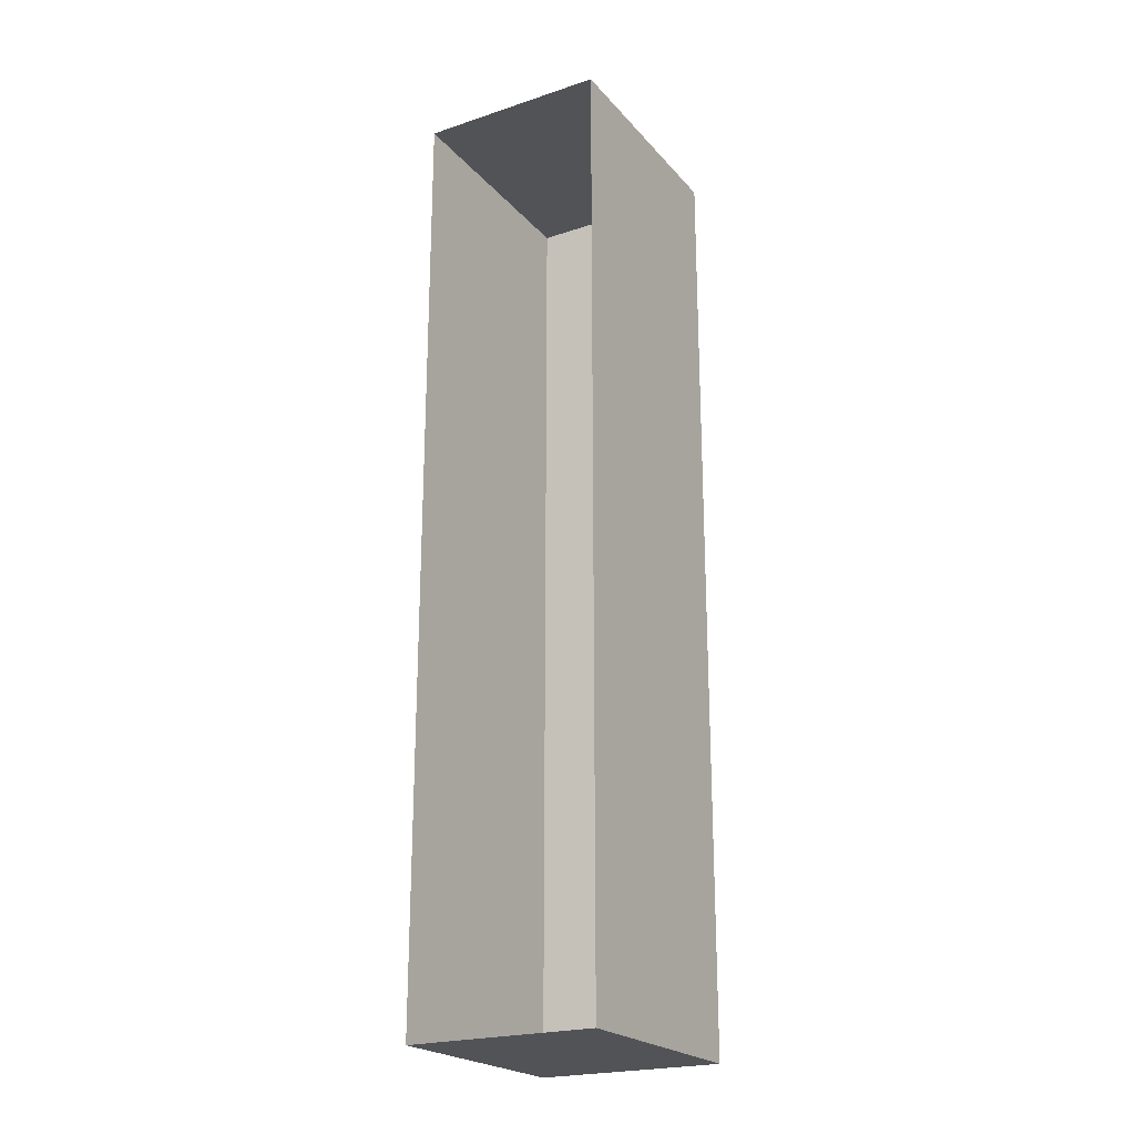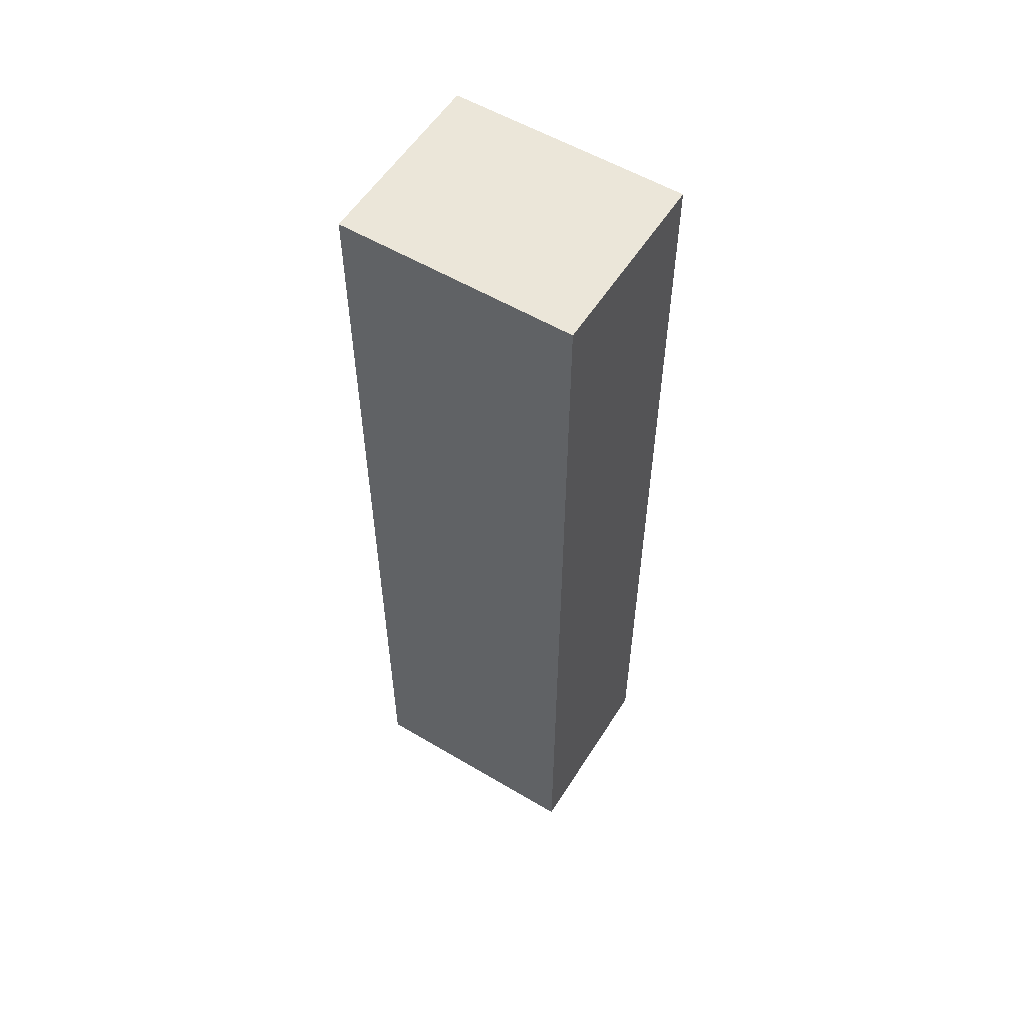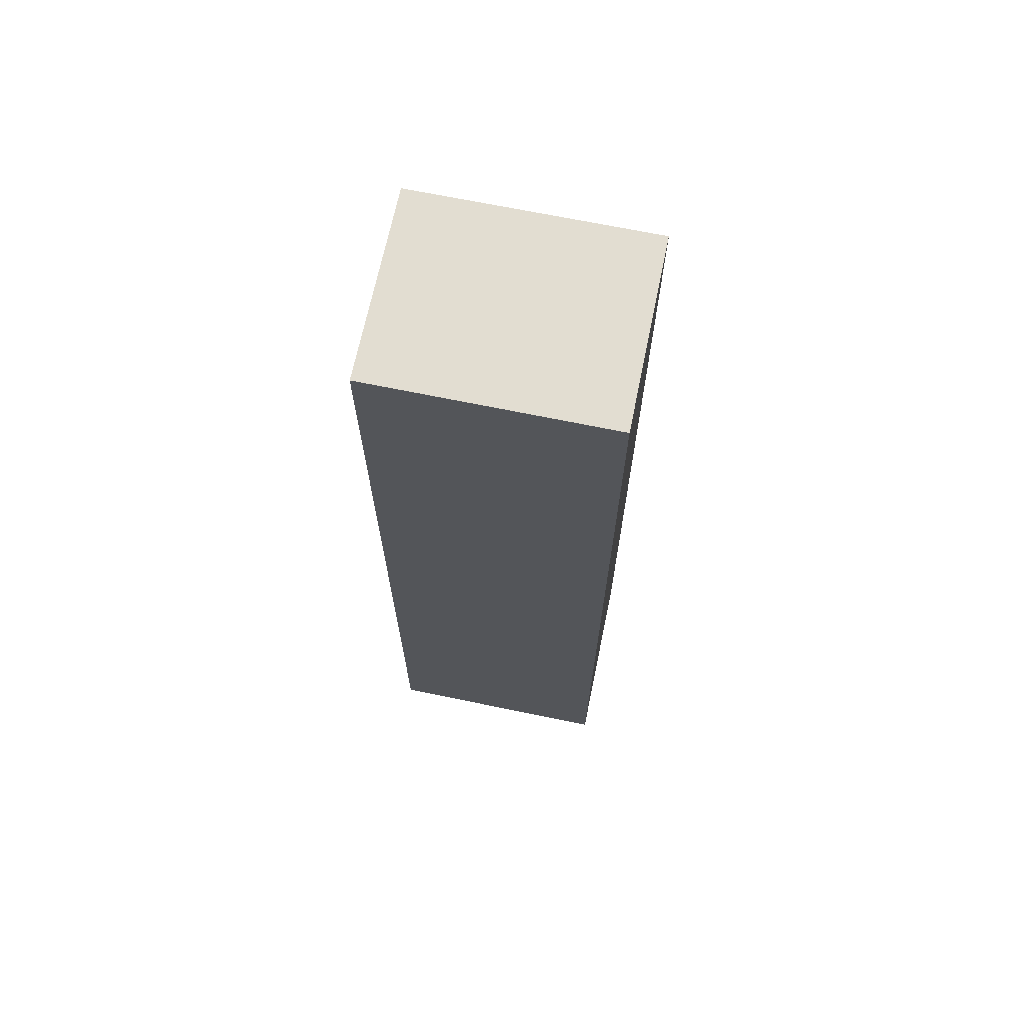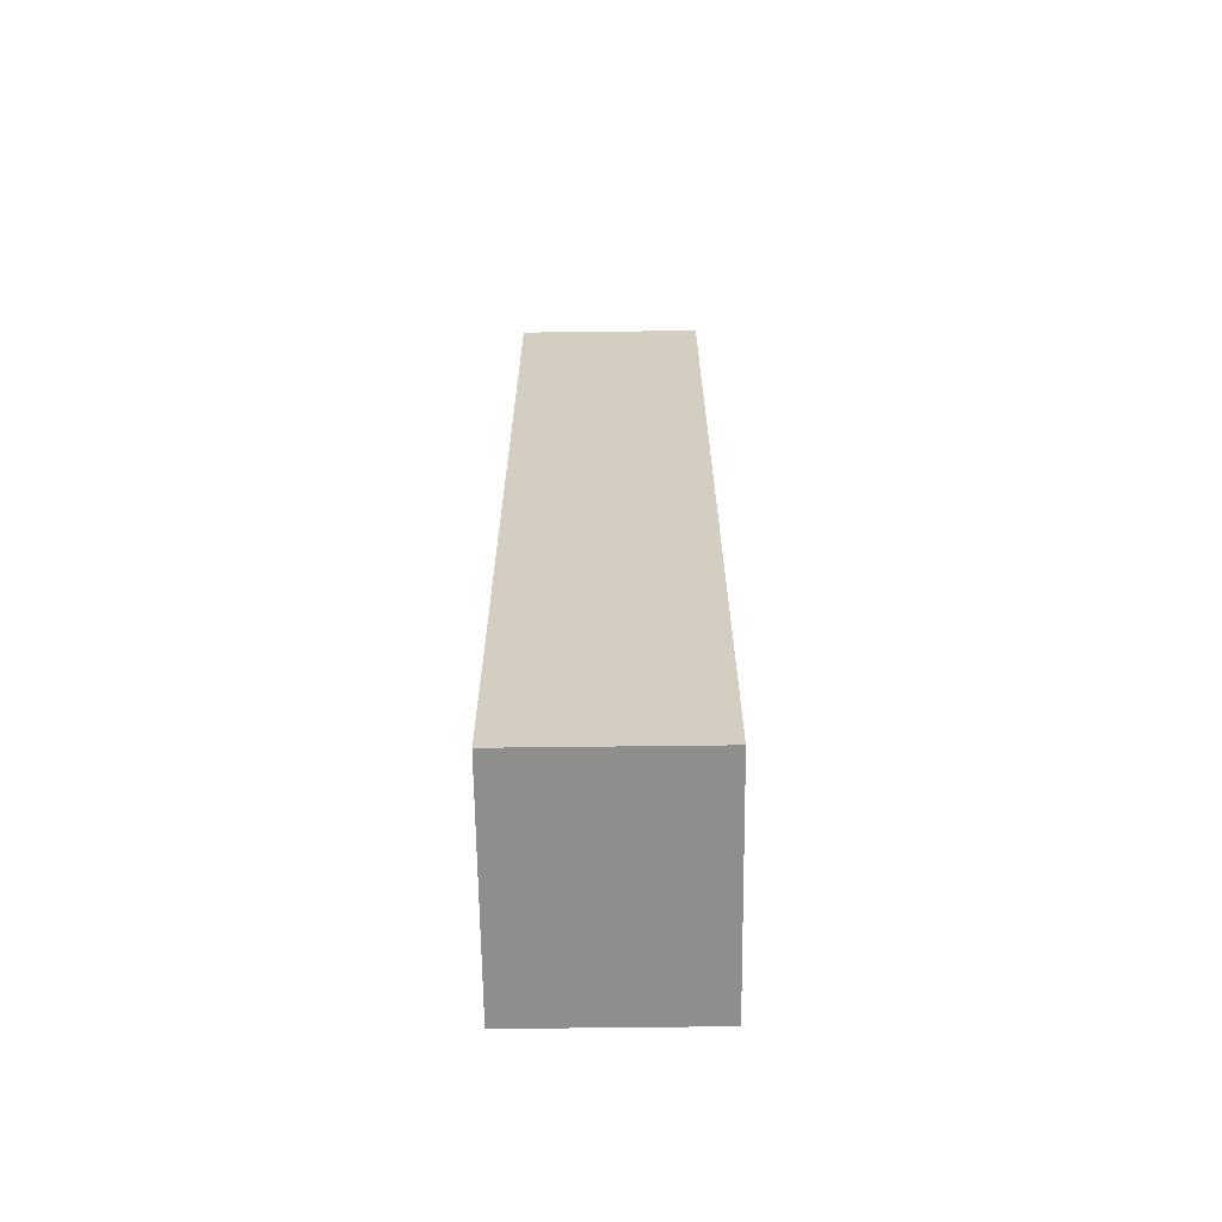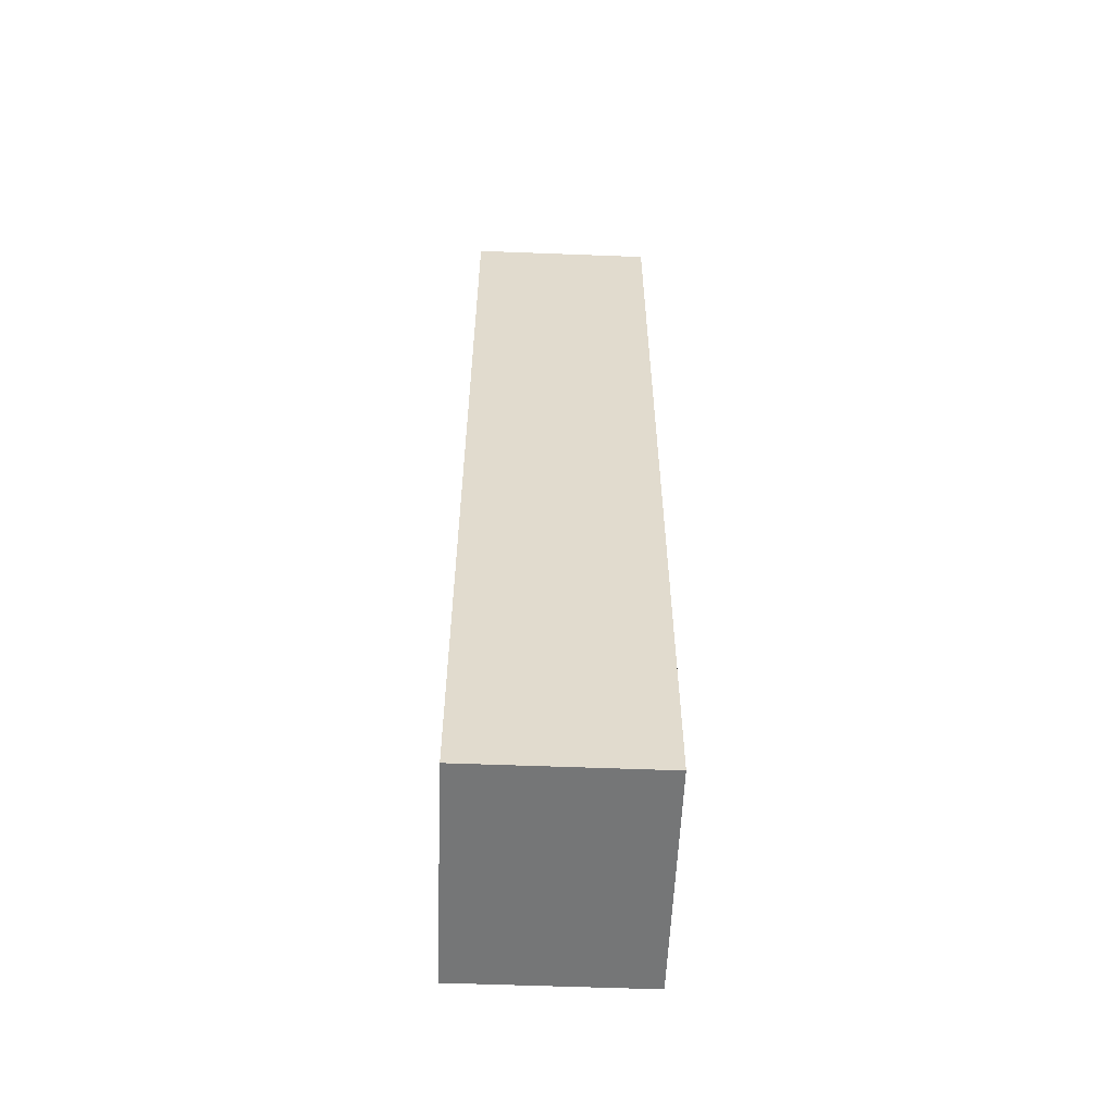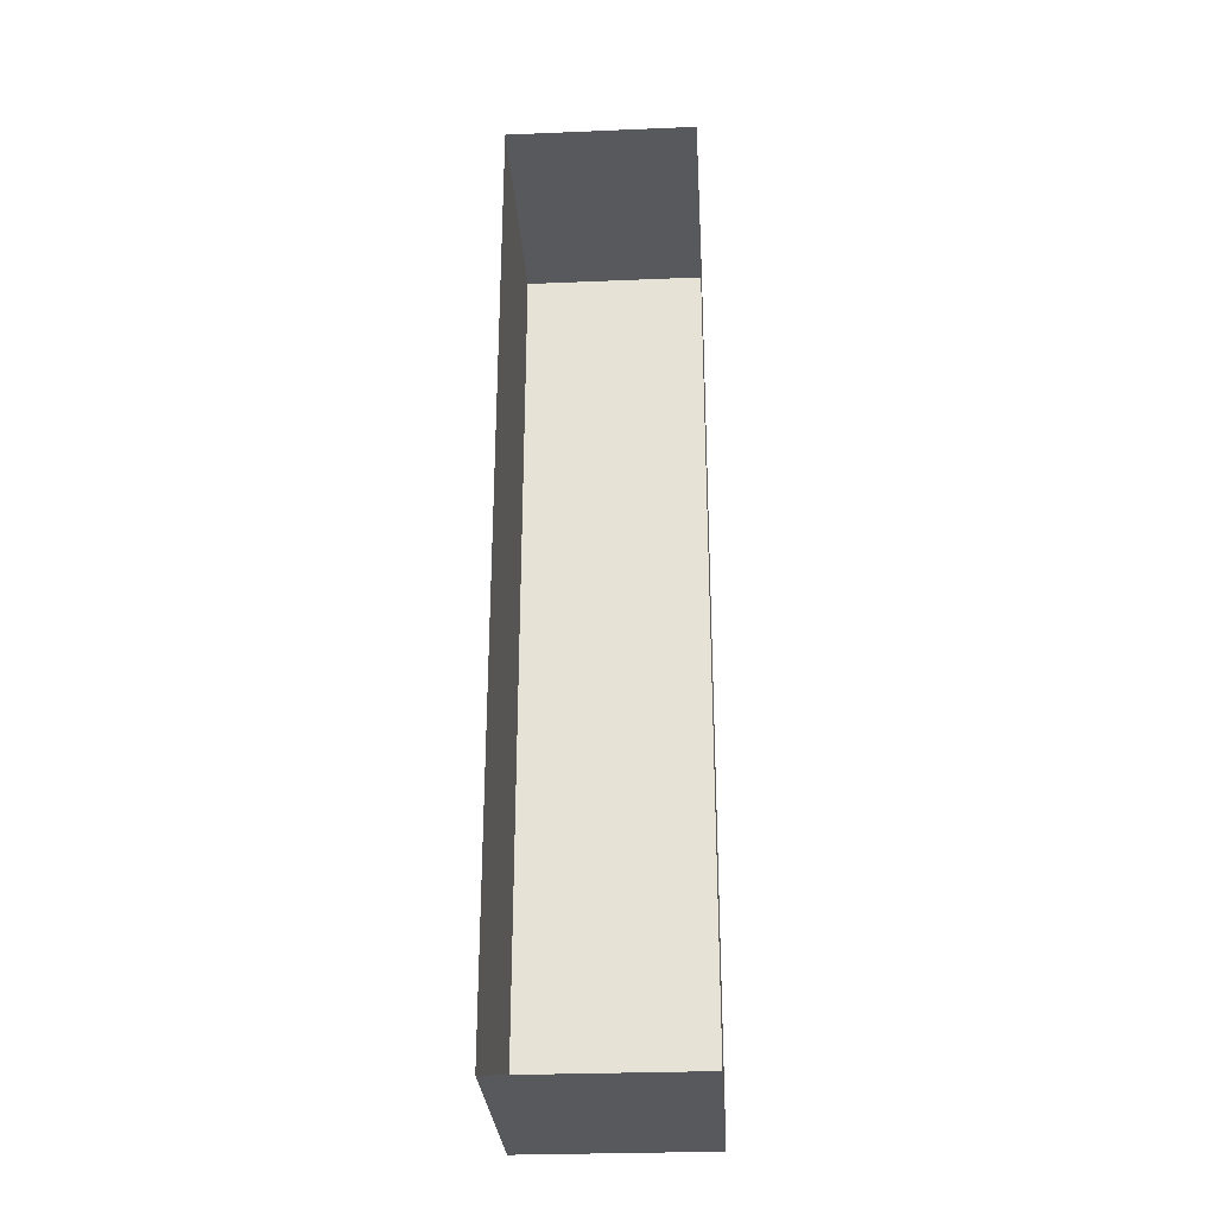
<metadata>
{"format":"obj","ext":"obj","renderer":"f3d","projection":"perspective","resolution":1024,"background":"white","views":[{"elev":-22.4,"azim":29.7,"up":"+Z"},{"elev":56.0,"azim":121.9,"up":"+Z"},{"elev":68.5,"azim":101.7,"up":"+Z"},{"elev":-64.9,"azim":-179.3,"up":"+Z"},{"elev":-56.7,"azim":177.7,"up":"+Z"},{"elev":-29.2,"azim":3.5,"up":"+Z"}]}
</metadata>
<code>
o Landingstrip
v 20 -25 100
v 20 25 100
v -20 -25 100
v -20 25 100
v 20 -25 -100
v 20 25 -100
v -20 -25 -100
v -20 25 -100
v -12 -25 100
v -4 -25 100
v 4 -25 100
v 12 -25 100
v 20 -15 100
v 20 -5 100
v 20 5 100
v 20 15 100
v 12 25 100
v 4 25 100
v -4 25 100
v -12 25 100
v -20 15 100
v -20 5 100
v -20 -5 100
v -20 -15 100
v -20 -25 -60
v -20 -25 -20
v -20 -25 20
v -20 -25 60
v -20 25 60
v -20 25 20
v -20 25 -20
v -20 25 -60
v -20 15 -100
v -20 5 -100
v -20 -5 -100
v -20 -15 -100
v 12 -25 -100
v 4 -25 -100
v -4 -25 -100
v -12 -25 -100
v -12 25 -100
v -4 25 -100
v 4 25 -100
v 12 25 -100
v 20 15 -100
v 20 5 -100
v 20 -5 -100
v 20 -15 -100
v 20 -25 60
v 20 -25 20
v 20 -25 -20
v 20 -25 -60
v 20 25 -60
v 20 25 -20
v 20 25 20
v 20 25 60
v -12 25 -60
v -4 25 -60
v 4 25 -60
v 12 25 -60
v -12 25 -20
v -4 25 -20
v 4 25 -20
v 12 25 -20
v -12 25 20
v -4 25 20
v 4 25 20
v 12 25 20
v -12 25 60
v -4 25 60
v 4 25 60
v 12 25 60
v 20 -15 -60
v 20 -15 -20
v 20 -15 20
v 20 -15 60
v 20 -5 -60
v 20 -5 -20
v 20 -5 20
v 20 -5 60
v 20 5 -60
v 20 5 -20
v 20 5 20
v 20 5 60
v 20 15 -60
v 20 15 -20
v 20 15 20
v 20 15 60
v -12 -15 -100
v -4 -15 -100
v 4 -15 -100
v 12 -15 -100
v -12 -5 -100
v -4 -5 -100
v 4 -5 -100
v 12 -5 -100
v -12 5 -100
v -4 5 -100
v 4 5 -100
v 12 5 -100
v -12 15 -100
v -4 15 -100
v 4 15 -100
v 12 15 -100
v -20 -15 60
v -20 -15 20
v -20 -15 -20
v -20 -15 -60
v -20 -5 60
v -20 -5 20
v -20 -5 -20
v -20 -5 -60
v -20 5 60
v -20 5 20
v -20 5 -20
v -20 5 -60
v -20 15 60
v -20 15 20
v -20 15 -20
v -20 15 -60
v 12 -15 100
v 4 -15 100
v -4 -15 100
v -12 -15 100
v 12 -5 100
v 4 -5 100
v -4 -5 100
v -12 -5 100
v 12 5 100
v 4 5 100
v -4 5 100
v -12 5 100
v 12 15 100
v 4 15 100
v -4 15 100
v -12 15 100
v 0.8 -25 100
v 0.8 25 100
v 0.8 -25 -100
v 0.8 25 -100
v 0.8 25 -60
v 0.8 25 -20
v 0.8 25 20
v 0.8 25 60
v 0.8 -15 -100
v 0.8 -5 -100
v 0.8 5 -100
v 0.8 15 -100
v 0.8 -15 100
v 0.8 -5 100
v 0.8 5 100
v 0.8 15 100
v -0.64 25 100
v -0.64 -25 -100
v -0.64 -15 100
v -0.64 -5 100
v -0.64 5 100
v -0.64 15 100
v -0.64 -25 100
v -0.64 25 -100
v -0.64 25 -60
v -0.64 25 -20
v -0.64 25 20
v -0.64 25 60
v -0.64 -15 -100
v -0.64 -5 -100
v -0.64 5 -100
v -0.64 15 -100
f 136 20 4 21
f 120 32 8 33
f 104 44 6 45
f 88 56 2 16
f 72 17 2 56
f 44 60 53 6
f 60 64 54 53
f 64 68 55 54
f 68 72 56 55
f 8 32 57 41
f 41 57 58 42
f 140 141 59 43
f 43 59 60 44
f 32 31 61 57
f 57 61 62 58
f 141 142 63 59
f 59 63 64 60
f 31 30 65 61
f 61 65 66 62
f 142 143 67 63
f 63 67 68 64
f 30 29 69 65
f 65 69 70 66
f 143 144 71 67
f 67 71 72 68
f 29 4 20 69
f 69 20 19 70
f 144 138 18 71
f 71 18 17 72
f 49 76 13 1
f 76 80 14 13
f 80 84 15 14
f 84 88 16 15
f 5 48 73 52
f 52 73 74 51
f 51 74 75 50
f 50 75 76 49
f 48 47 77 73
f 73 77 78 74
f 74 78 79 75
f 75 79 80 76
f 47 46 81 77
f 77 81 82 78
f 78 82 83 79
f 79 83 84 80
f 46 45 85 81
f 81 85 86 82
f 82 86 87 83
f 83 87 88 84
f 45 6 53 85
f 85 53 54 86
f 86 54 55 87
f 87 55 56 88
f 37 92 48 5
f 92 96 47 48
f 96 100 46 47
f 100 104 45 46
f 7 36 89 40
f 40 89 90 39
f 139 145 91 38
f 38 91 92 37
f 36 35 93 89
f 89 93 94 90
f 145 146 95 91
f 91 95 96 92
f 35 34 97 93
f 93 97 98 94
f 146 147 99 95
f 95 99 100 96
f 34 33 101 97
f 97 101 102 98
f 147 148 103 99
f 99 103 104 100
f 33 8 41 101
f 101 41 42 102
f 148 140 43 103
f 103 43 44 104
f 25 108 36 7
f 108 112 35 36
f 112 116 34 35
f 116 120 33 34
f 3 24 105 28
f 28 105 106 27
f 27 106 107 26
f 26 107 108 25
f 24 23 109 105
f 105 109 110 106
f 106 110 111 107
f 107 111 112 108
f 23 22 113 109
f 109 113 114 110
f 110 114 115 111
f 111 115 116 112
f 22 21 117 113
f 113 117 118 114
f 114 118 119 115
f 115 119 120 116
f 21 4 29 117
f 117 29 30 118
f 118 30 31 119
f 119 31 32 120
f 9 124 24 3
f 124 128 23 24
f 128 132 22 23
f 132 136 21 22
f 1 13 121 12
f 12 121 122 11
f 159 155 123 10
f 10 123 124 9
f 13 14 125 121
f 121 125 126 122
f 155 156 127 123
f 123 127 128 124
f 14 15 129 125
f 125 129 130 126
f 156 157 131 127
f 127 131 132 128
f 15 16 133 129
f 129 133 134 130
f 157 158 135 131
f 131 135 136 132
f 16 2 17 133
f 133 17 18 134
f 158 153 19 135
f 135 19 20 136
f 134 18 138 152
f 130 134 152 151
f 126 130 151 150
f 122 126 150 149
f 11 122 149 137
f 168 160 140 148
f 167 168 148 147
f 166 167 147 146
f 165 166 146 145
f 154 165 145 139
f 164 153 138 144
f 163 164 144 143
f 162 163 143 142
f 161 162 142 141
f 160 161 141 140
f 42 58 161 160
f 58 62 162 161
f 62 66 163 162
f 66 70 164 163
f 70 19 153 164
f 39 90 165 154
f 90 94 166 165
f 94 98 167 166
f 98 102 168 167
f 102 42 160 168
f 152 138 153 158
f 151 152 158 157
f 150 151 157 156
f 149 150 156 155
f 137 149 155 159

</code>
